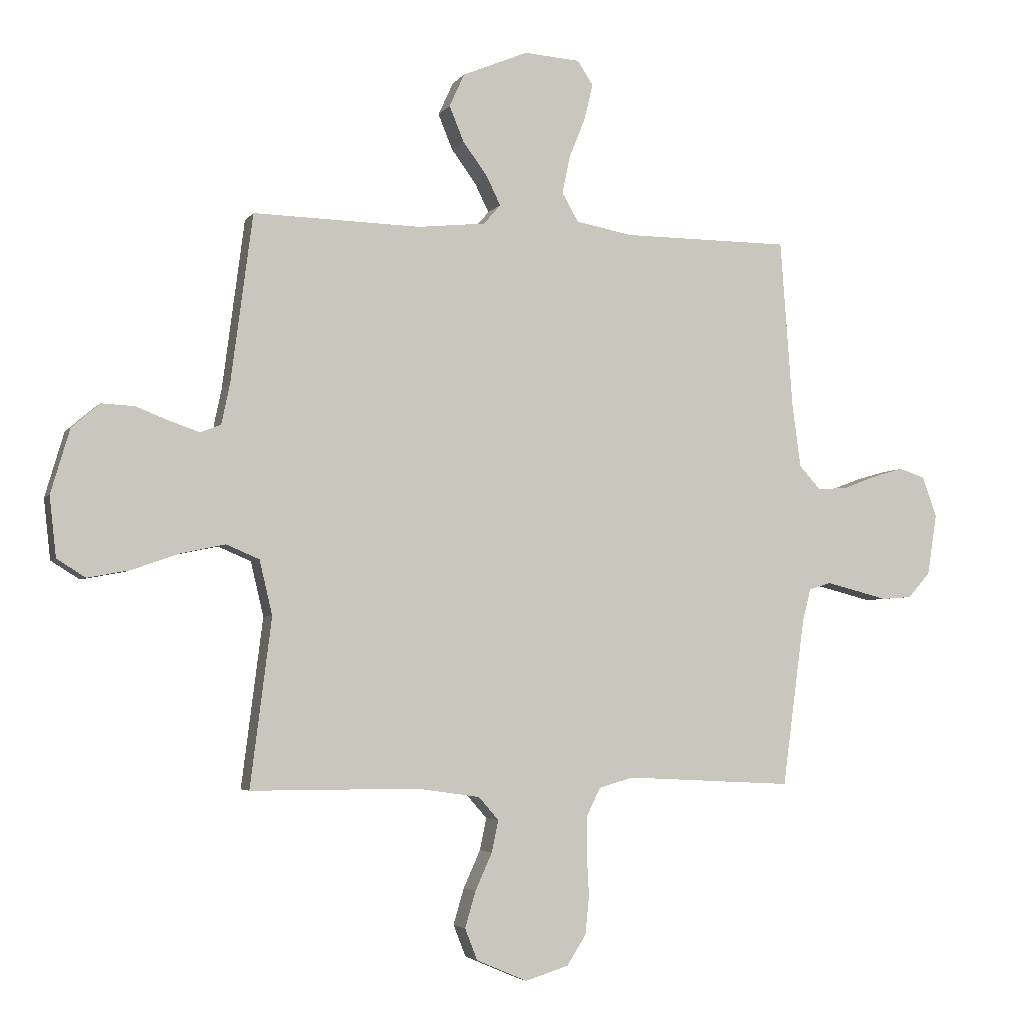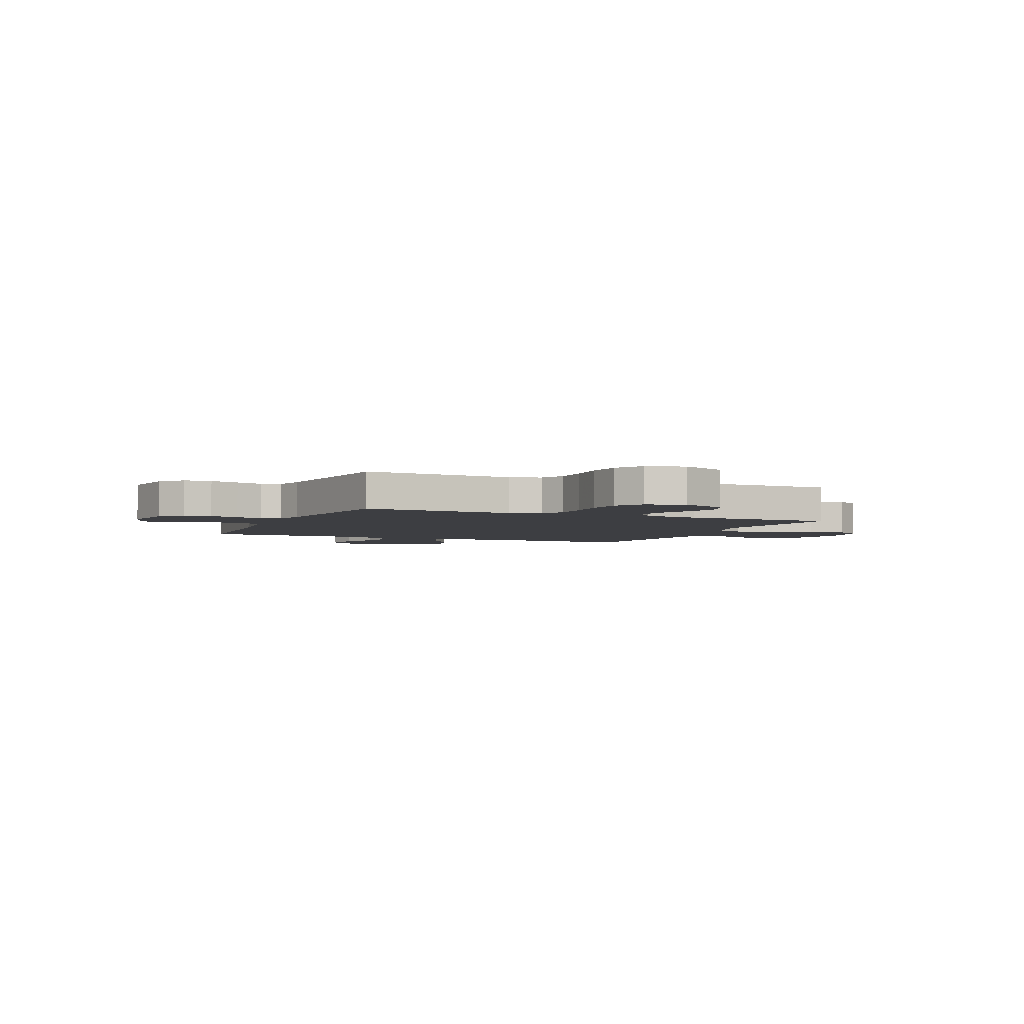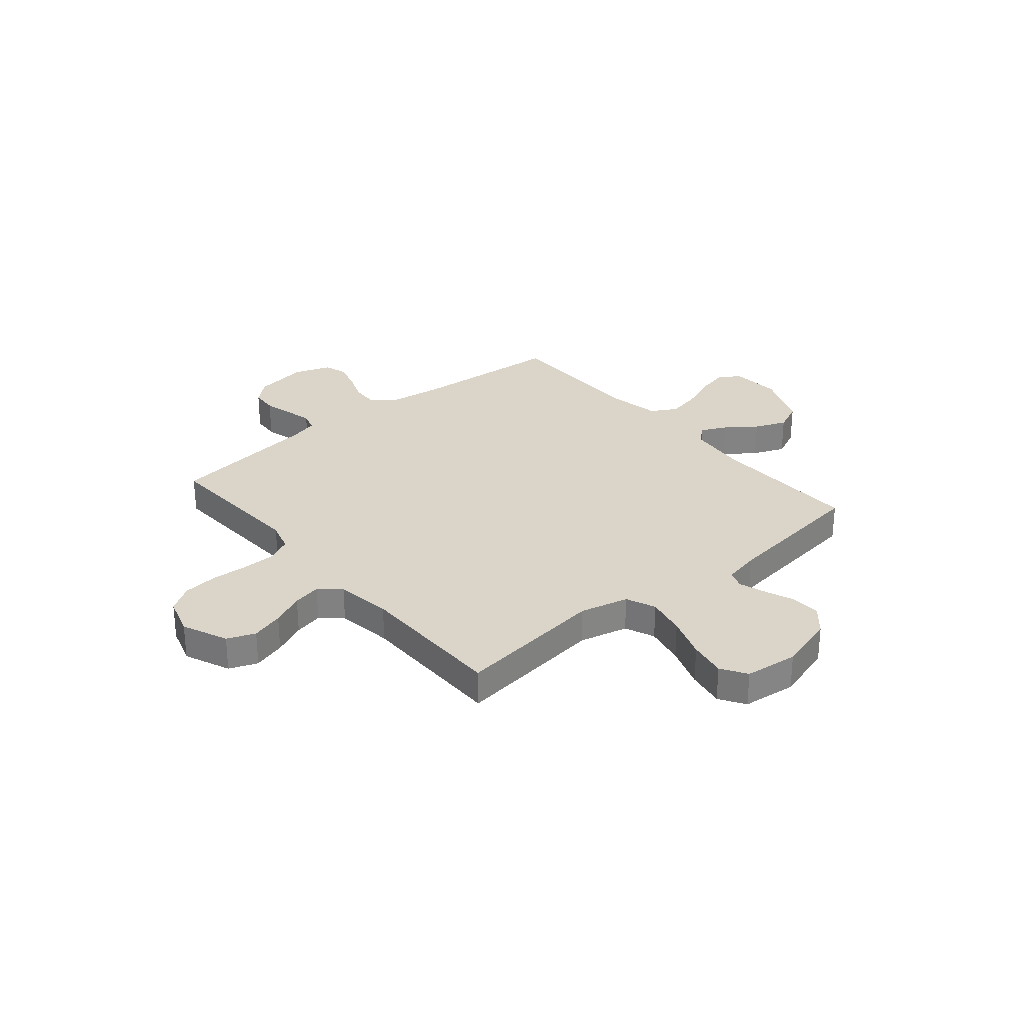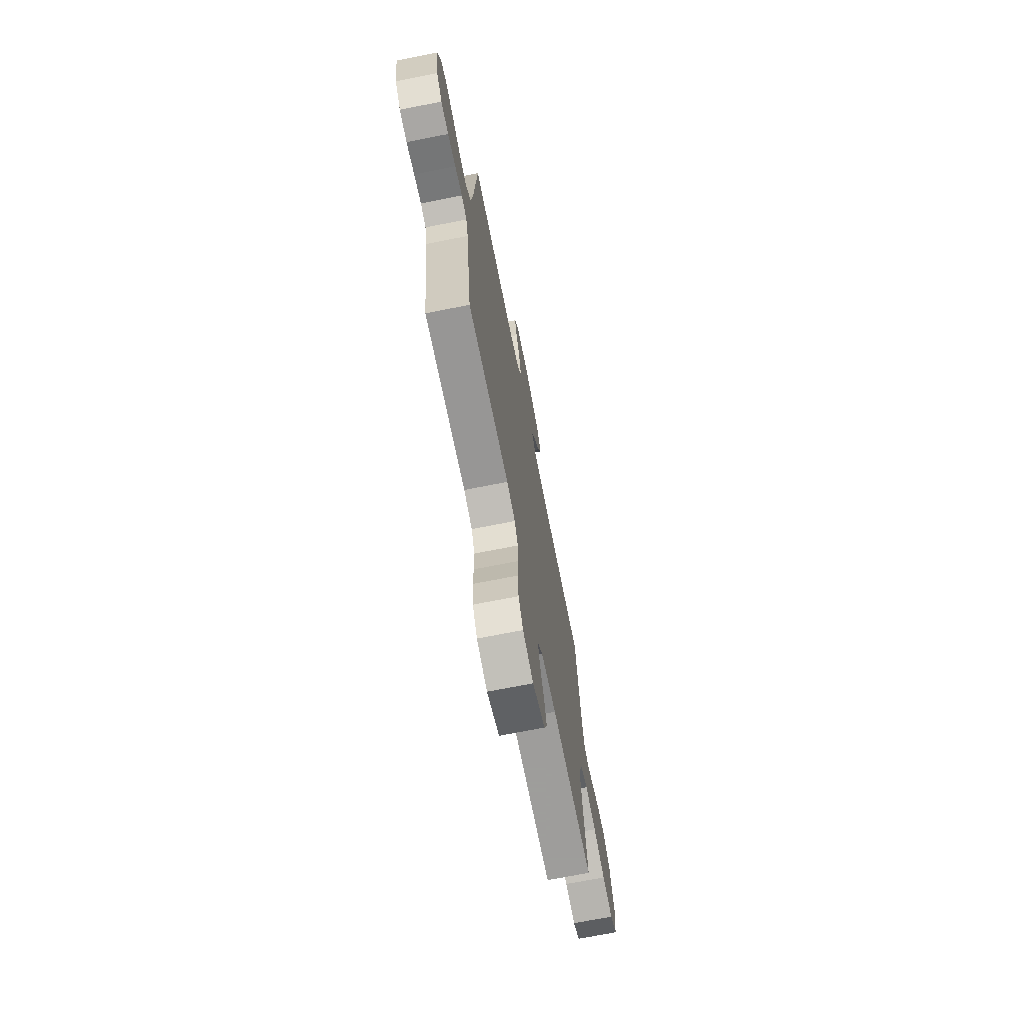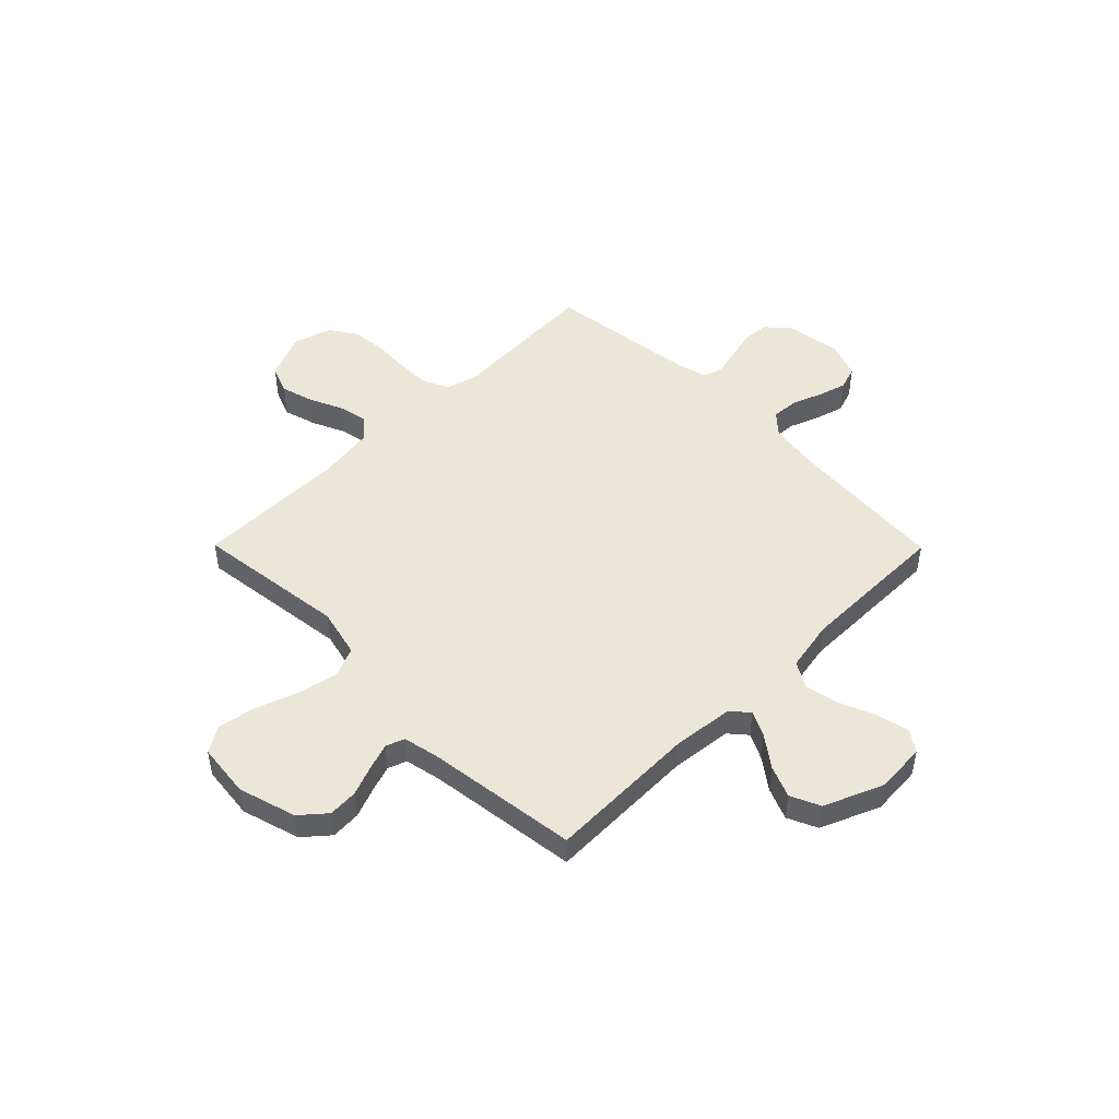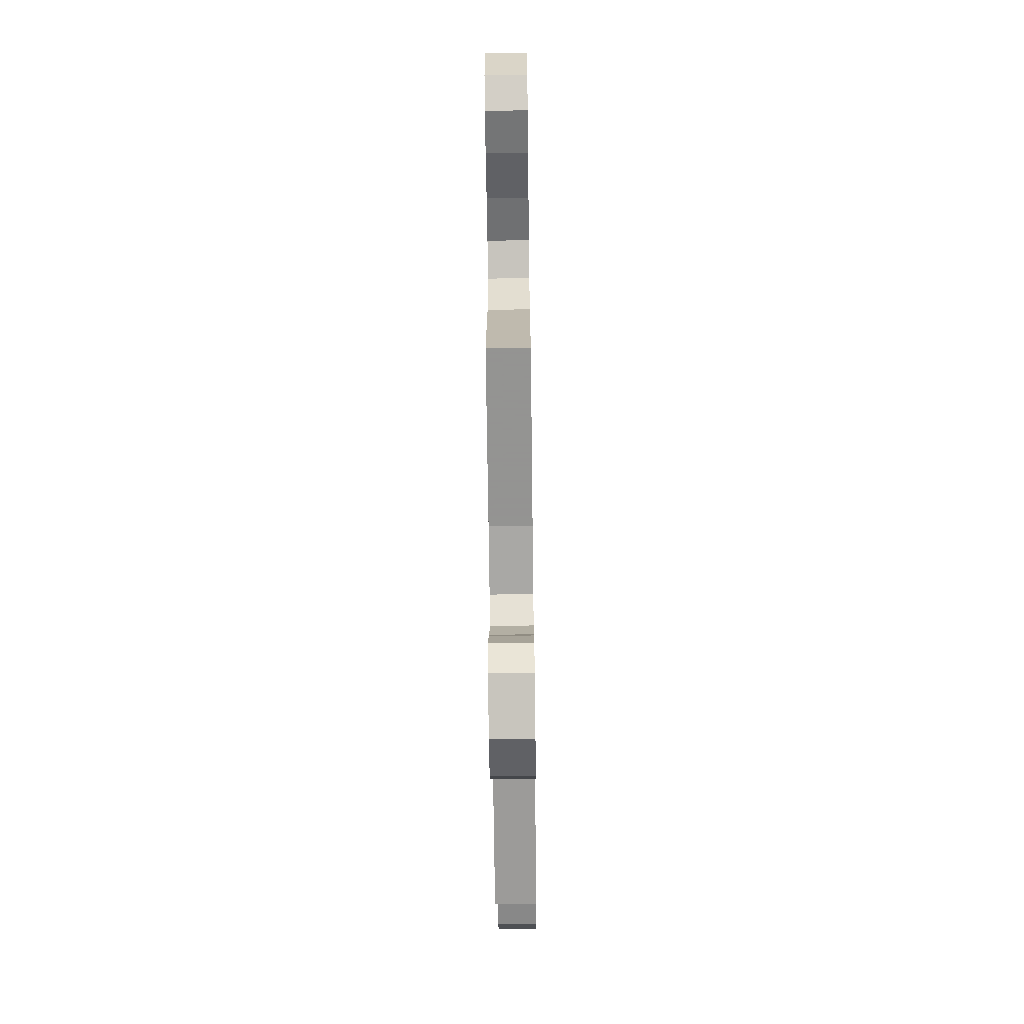
<metadata>
{"format":"obj","ext":"obj","renderer":"f3d","projection":"perspective","resolution":1024,"background":"white","views":[{"elev":-4.0,"azim":-18.2,"up":"+Z"},{"elev":-3.6,"azim":156.3,"up":"+Y"},{"elev":29.3,"azim":-130.0,"up":"+Y"},{"elev":-70.7,"azim":101.2,"up":"+Z"},{"elev":48.6,"azim":-44.7,"up":"+Y"},{"elev":-66.9,"azim":-89.3,"up":"+Z"}]}
</metadata>
<code>
v -0.5 0.07 0.5
v -0.2 0.07 0.493
v -0.079 0.07 0.506
v -0.049 0.07 0.541
v -0.074 0.07 0.592
v -0.118 0.07 0.652
v -0.144 0.07 0.715
v -0.117 0.07 0.774
v 0 0.07 0.823
v 0.1 0.07 0.816
v 0.128 0.07 0.774
v 0.113 0.07 0.71
v 0.084 0.07 0.638
v 0.07 0.07 0.571
v 0.099 0.07 0.52
v 0.2 0.07 0.501
v 0.5 0.07 0.5
v 0.522 0.07 0.2
v 0.537 0.07 0.087
v 0.575 0.07 0.045
v 0.628 0.07 0.048
v 0.688 0.07 0.071
v 0.744 0.07 0.087
v 0.79 0.07 0.072
v 0.816 0.07 0
v 0.799 0.07 -0.109
v 0.759 0.07 -0.154
v 0.705 0.07 -0.158
v 0.647 0.07 -0.143
v 0.594 0.07 -0.13
v 0.555 0.07 -0.142
v 0.54 0.07 -0.2
v 0.5 0.07 -0.5
v 0.2 0.07 -0.485
v 0.139 0.07 -0.503
v 0.115 0.07 -0.552
v 0.114 0.07 -0.62
v 0.118 0.07 -0.694
v 0.111 0.07 -0.763
v 0.077 0.07 -0.816
v 0 0.07 -0.84
v -0.091 0.07 -0.801
v -0.113 0.07 -0.745
v -0.094 0.07 -0.68
v -0.064 0.07 -0.614
v -0.052 0.07 -0.557
v -0.088 0.07 -0.516
v -0.2 0.07 -0.5
v -0.5 0.07 -0.5
v -0.462 0.07 -0.2
v -0.485 0.07 -0.103
v -0.544 0.07 -0.078
v -0.623 0.07 -0.095
v -0.708 0.07 -0.125
v -0.783 0.07 -0.139
v -0.834 0.07 -0.107
v -0.846 0.07 0
v -0.812 0.07 0.115
v -0.762 0.07 0.158
v -0.703 0.07 0.155
v -0.644 0.07 0.132
v -0.591 0.07 0.114
v -0.554 0.07 0.128
v -0.539 0.07 0.2
v -0.5 0 0.5
v -0.2 0 0.493
v -0.079 0 0.506
v -0.049 0 0.541
v -0.074 0 0.592
v -0.118 0 0.652
v -0.144 0 0.715
v -0.117 0 0.774
v 0 0 0.823
v 0.1 0 0.816
v 0.128 0 0.774
v 0.113 0 0.71
v 0.084 0 0.638
v 0.07 0 0.571
v 0.099 0 0.52
v 0.2 0 0.501
v 0.5 0 0.5
v 0.522 0 0.2
v 0.537 0 0.087
v 0.575 0 0.045
v 0.628 0 0.048
v 0.688 0 0.071
v 0.744 0 0.087
v 0.79 0 0.072
v 0.816 0 0
v 0.799 0 -0.109
v 0.759 0 -0.154
v 0.705 0 -0.158
v 0.647 0 -0.143
v 0.594 0 -0.13
v 0.555 0 -0.142
v 0.54 0 -0.2
v 0.5 0 -0.5
v 0.2 0 -0.485
v 0.139 0 -0.503
v 0.115 0 -0.552
v 0.114 0 -0.62
v 0.118 0 -0.694
v 0.111 0 -0.763
v 0.077 0 -0.816
v 0 0 -0.84
v -0.091 0 -0.801
v -0.113 0 -0.745
v -0.094 0 -0.68
v -0.064 0 -0.614
v -0.052 0 -0.557
v -0.088 0 -0.516
v -0.2 0 -0.5
v -0.5 0 -0.5
v -0.462 0 -0.2
v -0.485 0 -0.103
v -0.544 0 -0.078
v -0.623 0 -0.095
v -0.708 0 -0.125
v -0.783 0 -0.139
v -0.834 0 -0.107
v -0.846 0 0
v -0.812 0 0.115
v -0.762 0 0.158
v -0.703 0 0.155
v -0.644 0 0.132
v -0.591 0 0.114
v -0.554 0 0.128
v -0.539 0 0.2
f 59 60 61
f 58 59 61
f 57 58 61
f 56 57 61
f 55 56 61
f 54 55 61
f 53 54 61
f 52 53 61 62
f 51 52 62 63
f 48 49 50
f 47 48 50 51
f 43 44 45
f 42 43 45
f 41 42 45
f 40 41 45
f 39 40 45
f 38 39 45
f 37 38 45
f 36 37 45 46
f 35 36 46 47
f 32 33 34
f 51 63 64
f 47 51 64
f 35 47 64
f 34 35 64
f 32 34 64
f 31 32 64
f 27 28 29
f 26 27 29
f 25 26 29
f 24 25 29
f 23 24 29
f 22 23 29
f 21 22 29
f 16 17 18
f 15 16 18 19
f 11 12 13
f 10 11 13
f 9 10 13
f 8 9 13
f 7 8 13
f 6 7 13
f 5 6 13
f 4 5 13 14
f 3 4 14 15
f 64 1 2
f 31 64 2
f 30 31 2
f 20 21 29 30
f 19 20 30
f 15 19 30
f 3 15 30
f 2 3 30
f 125 124 123
f 125 123 122
f 125 122 121
f 125 121 120
f 125 120 119
f 125 119 118
f 125 118 117
f 126 125 117 116
f 127 126 116 115
f 114 113 112
f 115 114 112 111
f 109 108 107
f 109 107 106
f 109 106 105
f 109 105 104
f 109 104 103
f 109 103 102
f 109 102 101
f 110 109 101 100
f 111 110 100 99
f 98 97 96
f 128 127 115
f 128 115 111
f 128 111 99
f 128 99 98
f 128 98 96
f 128 96 95
f 93 92 91
f 93 91 90
f 93 90 89
f 93 89 88
f 93 88 87
f 93 87 86
f 93 86 85
f 82 81 80
f 83 82 80 79
f 77 76 75
f 77 75 74
f 77 74 73
f 77 73 72
f 77 72 71
f 77 71 70
f 77 70 69
f 78 77 69 68
f 79 78 68 67
f 66 65 128
f 66 128 95
f 66 95 94
f 94 93 85 84
f 94 84 83
f 94 83 79
f 94 79 67
f 94 67 66
f 1 65 66 2
f 2 66 67 3
f 3 67 68 4
f 4 68 69 5
f 5 69 70 6
f 6 70 71 7
f 7 71 72 8
f 8 72 73 9
f 9 73 74 10
f 10 74 75 11
f 11 75 76 12
f 12 76 77 13
f 13 77 78 14
f 14 78 79 15
f 15 79 80 16
f 16 80 81 17
f 17 81 82 18
f 18 82 83 19
f 19 83 84 20
f 20 84 85 21
f 21 85 86 22
f 22 86 87 23
f 23 87 88 24
f 24 88 89 25
f 25 89 90 26
f 26 90 91 27
f 27 91 92 28
f 28 92 93 29
f 29 93 94 30
f 30 94 95 31
f 31 95 96 32
f 32 96 97 33
f 33 97 98 34
f 34 98 99 35
f 35 99 100 36
f 36 100 101 37
f 37 101 102 38
f 38 102 103 39
f 39 103 104 40
f 40 104 105 41
f 41 105 106 42
f 42 106 107 43
f 43 107 108 44
f 44 108 109 45
f 45 109 110 46
f 46 110 111 47
f 47 111 112 48
f 48 112 113 49
f 49 113 114 50
f 50 114 115 51
f 51 115 116 52
f 52 116 117 53
f 53 117 118 54
f 54 118 119 55
f 55 119 120 56
f 56 120 121 57
f 57 121 122 58
f 58 122 123 59
f 59 123 124 60
f 60 124 125 61
f 61 125 126 62
f 62 126 127 63
f 63 127 128 64
f 64 128 65 1

</code>
